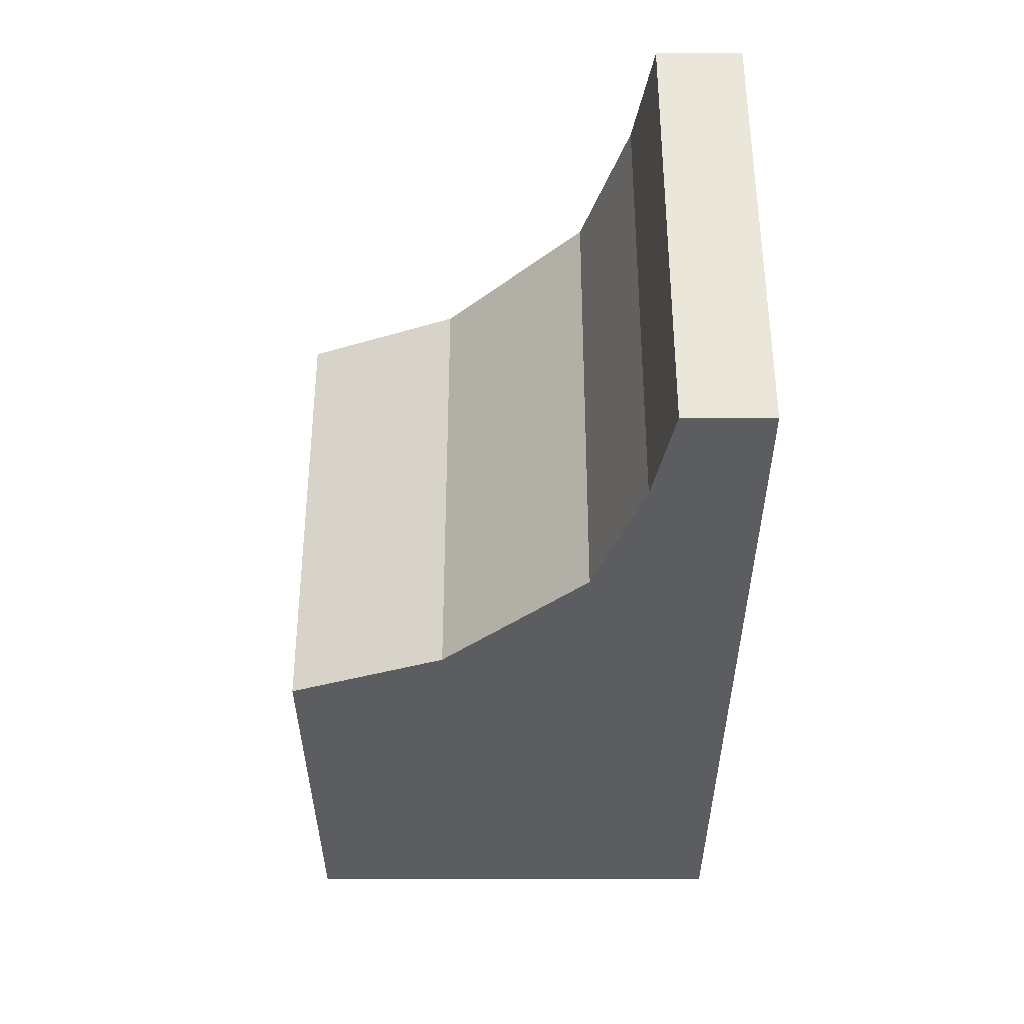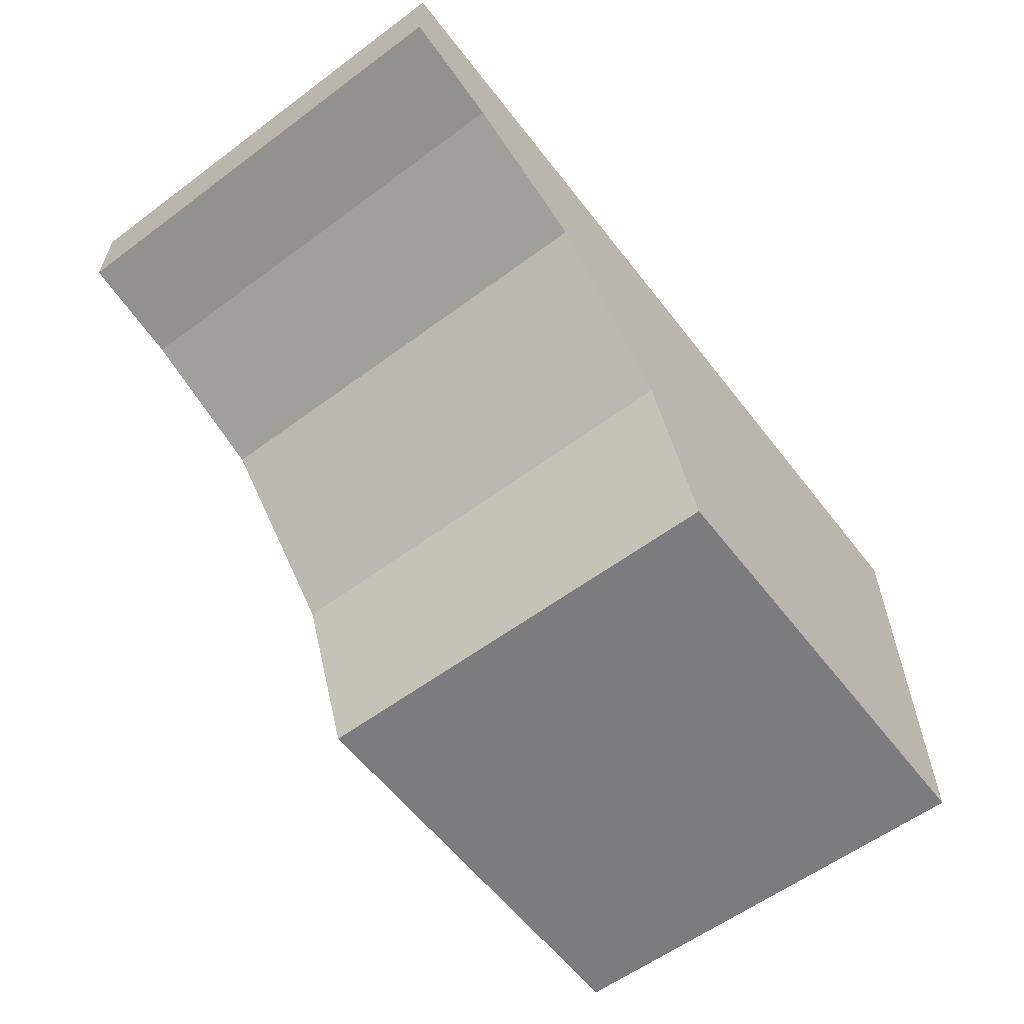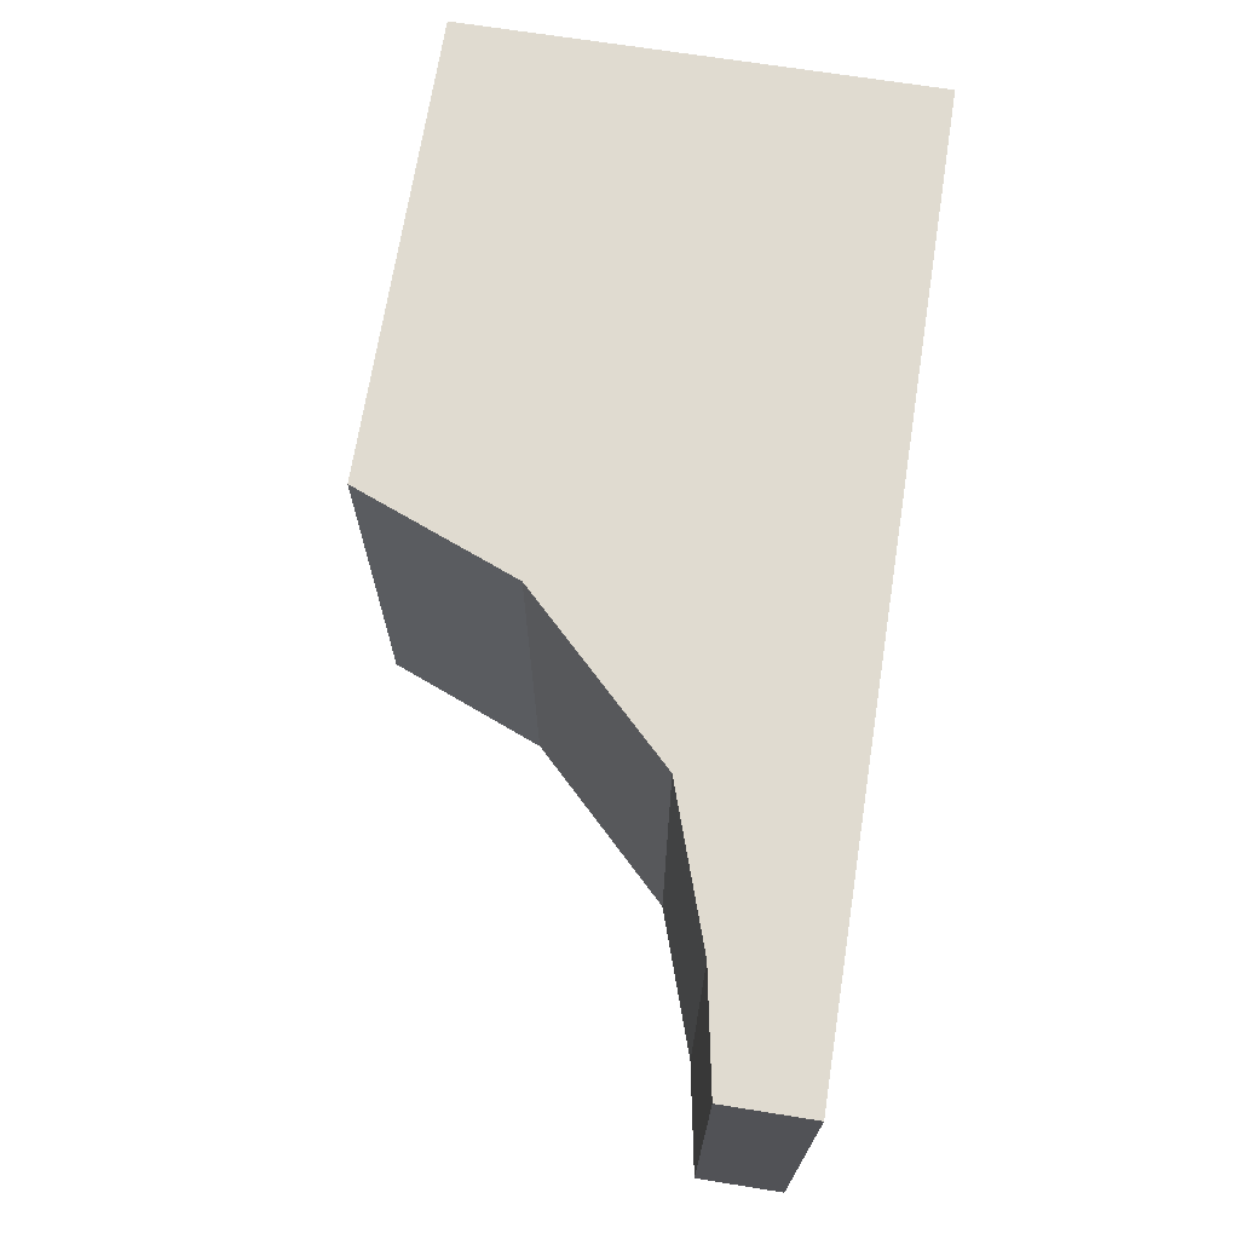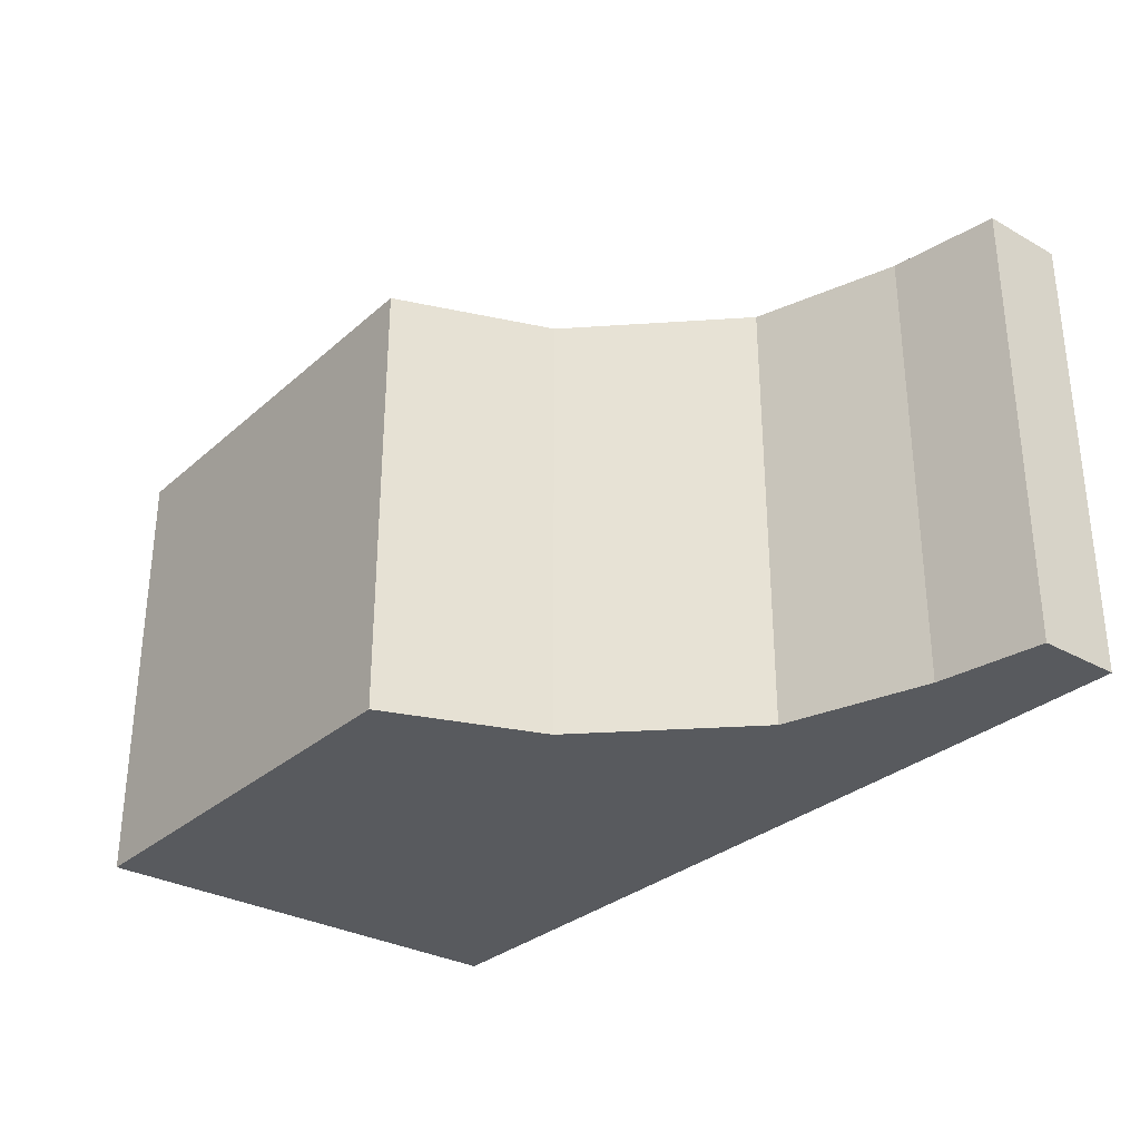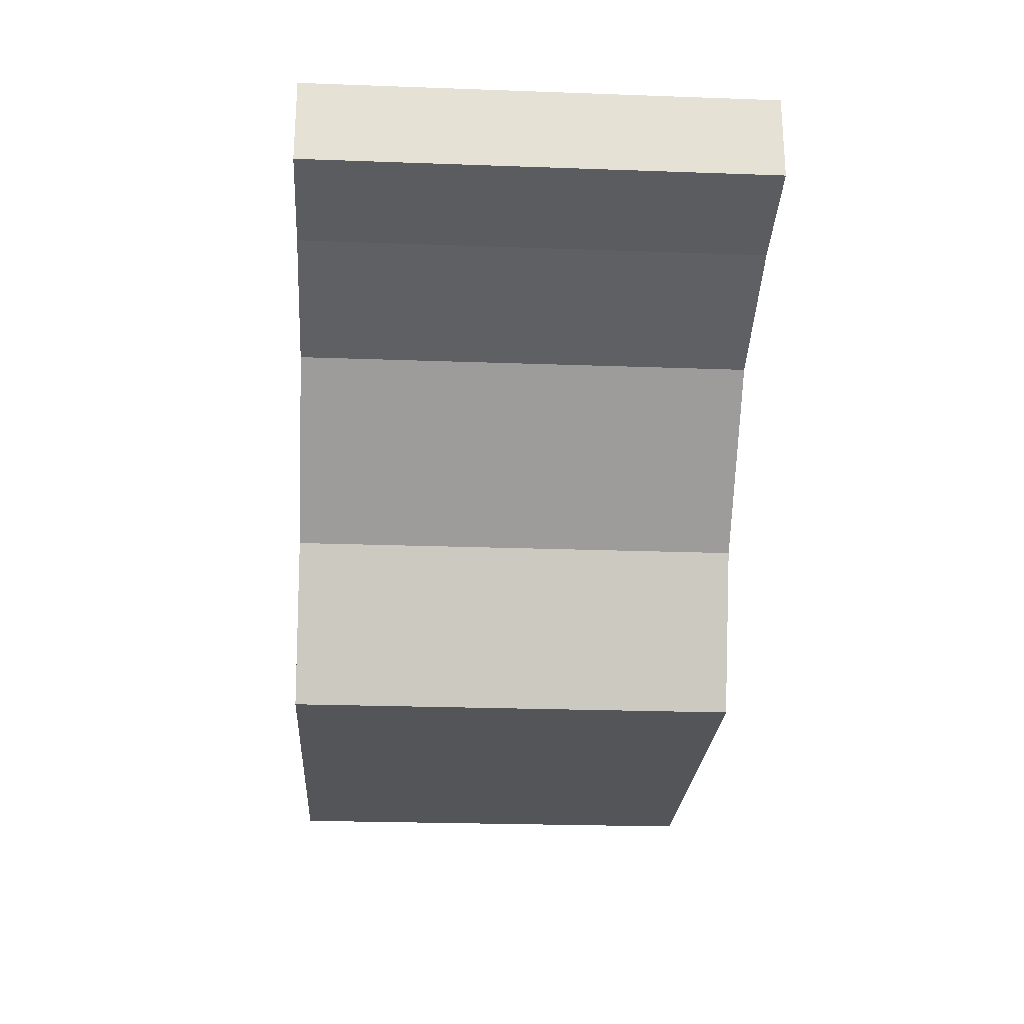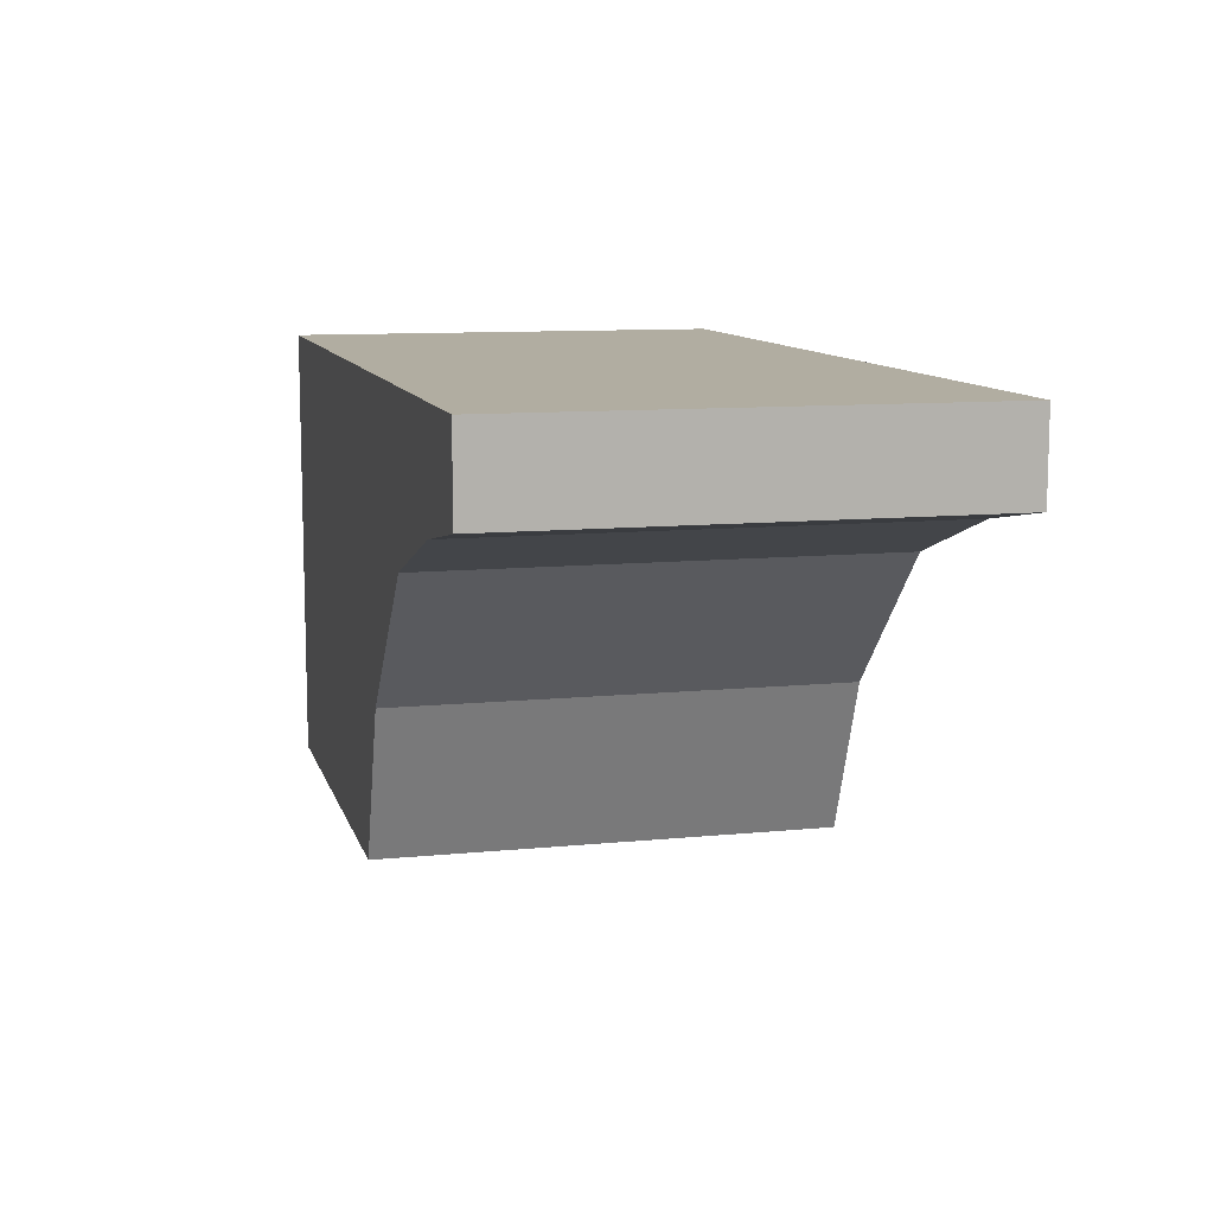
<metadata>
{"format":"obj","ext":"obj","renderer":"f3d","projection":"perspective","resolution":1024,"background":"white","views":[{"elev":-35.5,"azim":90.2,"up":"+Z"},{"elev":-58.9,"azim":127.4,"up":"+Y"},{"elev":69.8,"azim":99.0,"up":"+Z"},{"elev":-30.7,"azim":51.1,"up":"+Z"},{"elev":-24.4,"azim":86.6,"up":"+Y"},{"elev":10.3,"azim":75.8,"up":"+Y"}]}
</metadata>
<code>
o Cube.001
v 0 1 -1
v -2 1 -1
v -2 1 1
v 0 1 1
v 0 -1 1
v -2 -1 1
v -2 -1 -1
v 1.528 0.5409 -1
v 2 0.6276 -1
v 2 0.6276 1
v 1.528 0.5409 1
v 2 1 -1
v 2 1 1
v 1.528 1 -1
v 0 -1 -1
v 0.2743 -0.3087 1
v 0.2743 1 1
v 0.2743 1 -1
v 1.528 1 1
v 0.8971 0.3273 -1
v 0.8971 1 -1
v 0.8971 0.3273 1
v 0.2743 -0.3087 -1
v 0.8971 1 1
f 1 2 3 4
f 5 4 3 6
f 6 3 2 7
f 8 9 10 11
f 9 12 13 10
f 8 14 12 9
f 7 2 1 15
f 7 15 5 6
f 16 17 4 5
f 18 1 4 17
f 12 14 19 13
f 10 13 19 11
f 20 21 14 8
f 20 8 11 22
f 23 20 22 16
f 23 18 21 20
f 14 21 24 19
f 11 19 24 22
f 15 1 18 23
f 15 23 16 5
f 21 18 17 24
f 22 24 17 16

</code>
